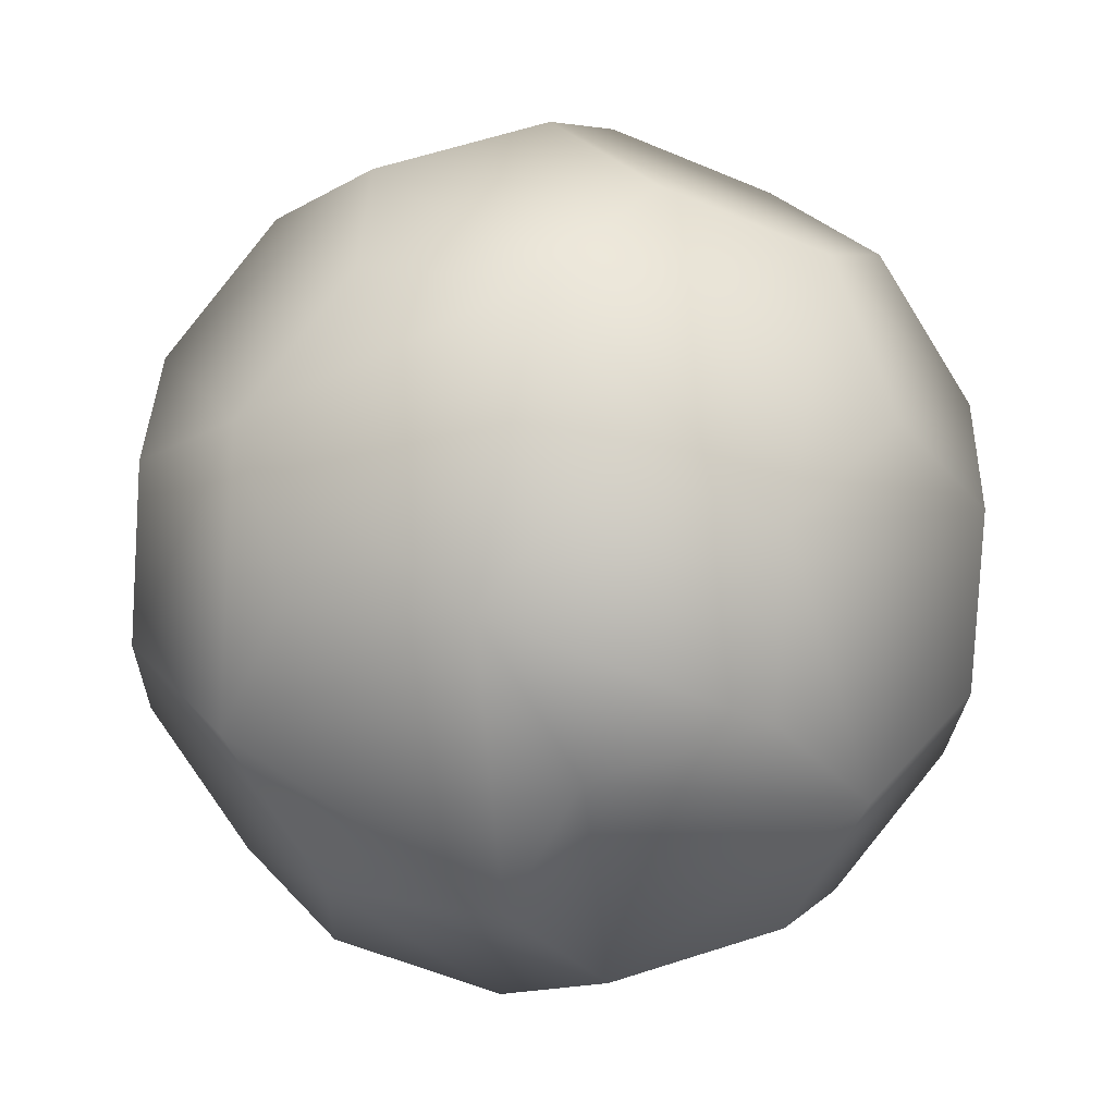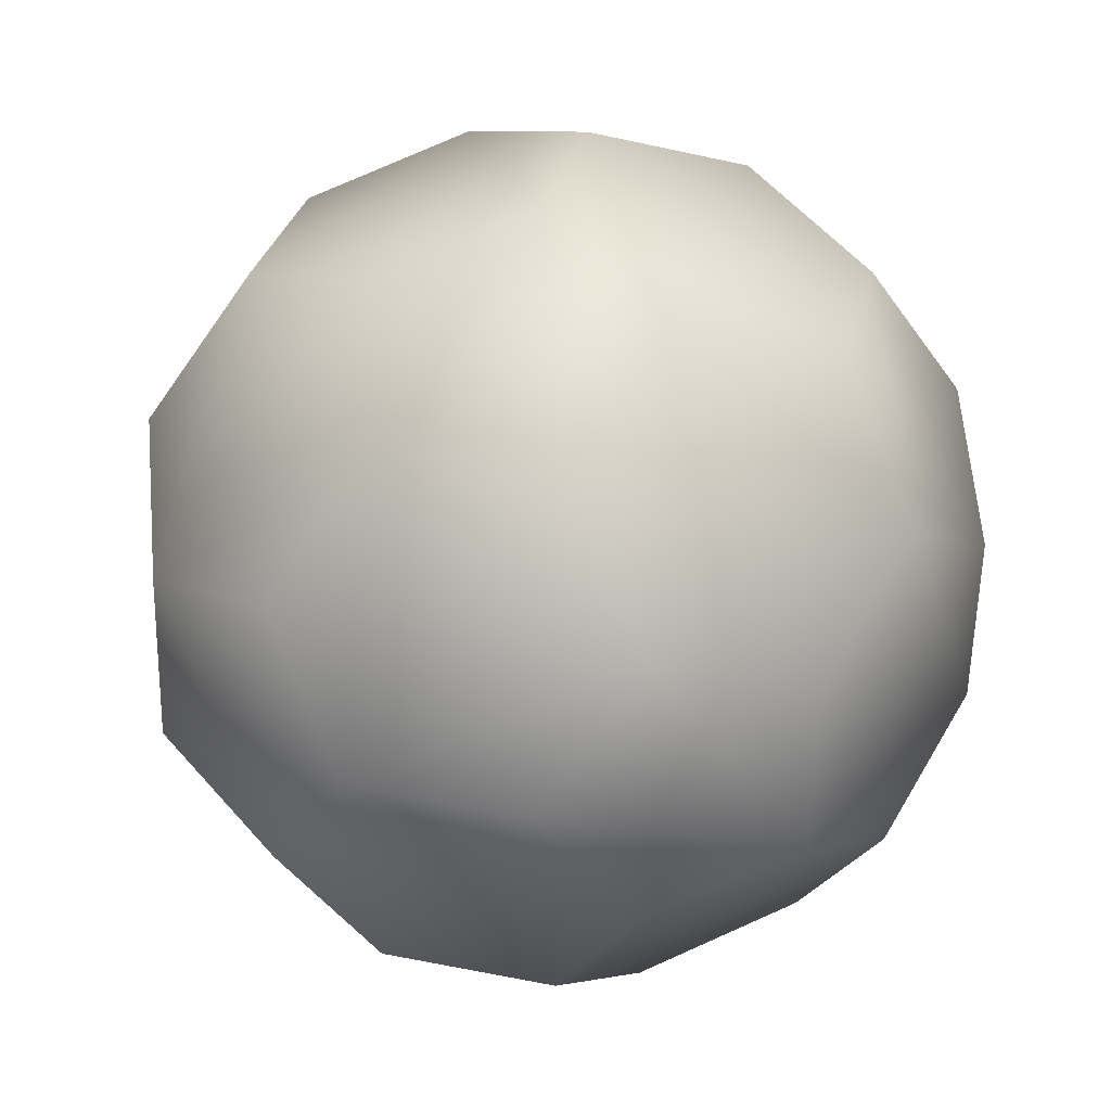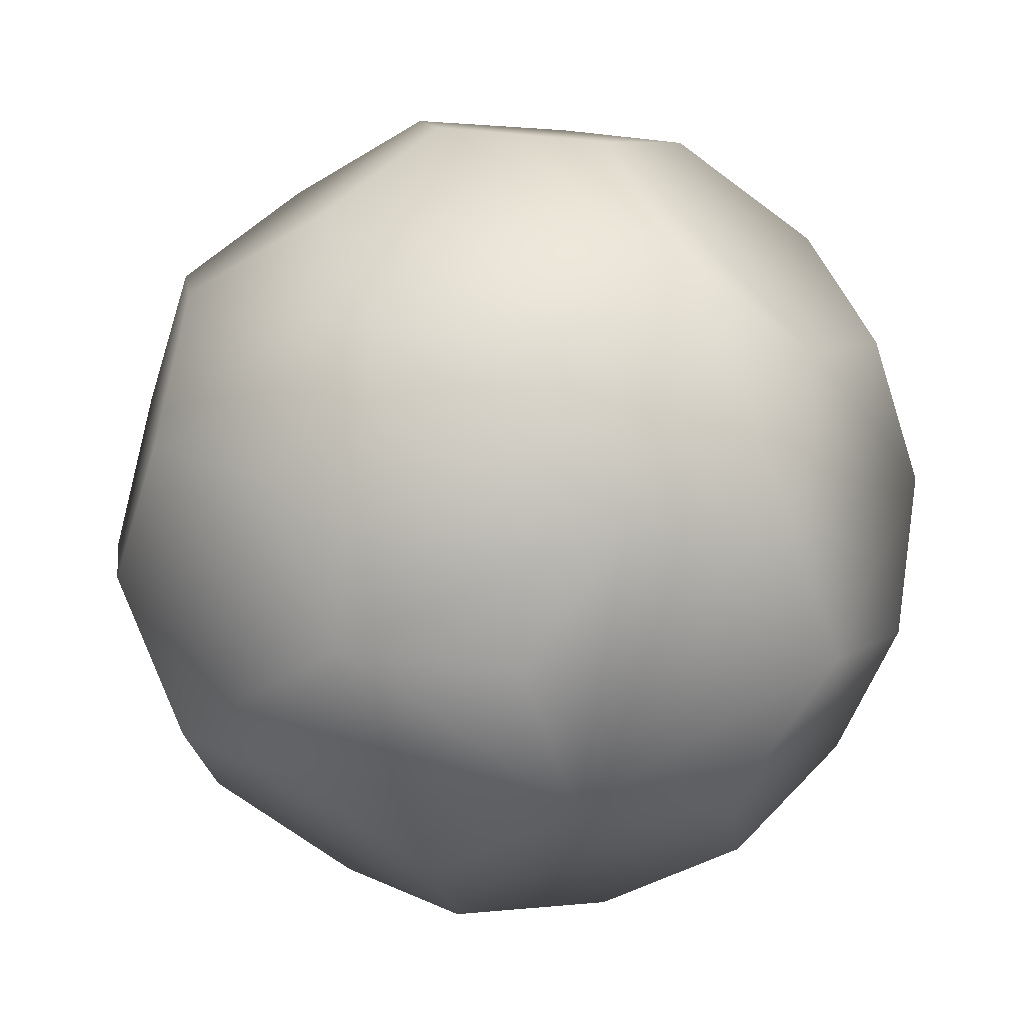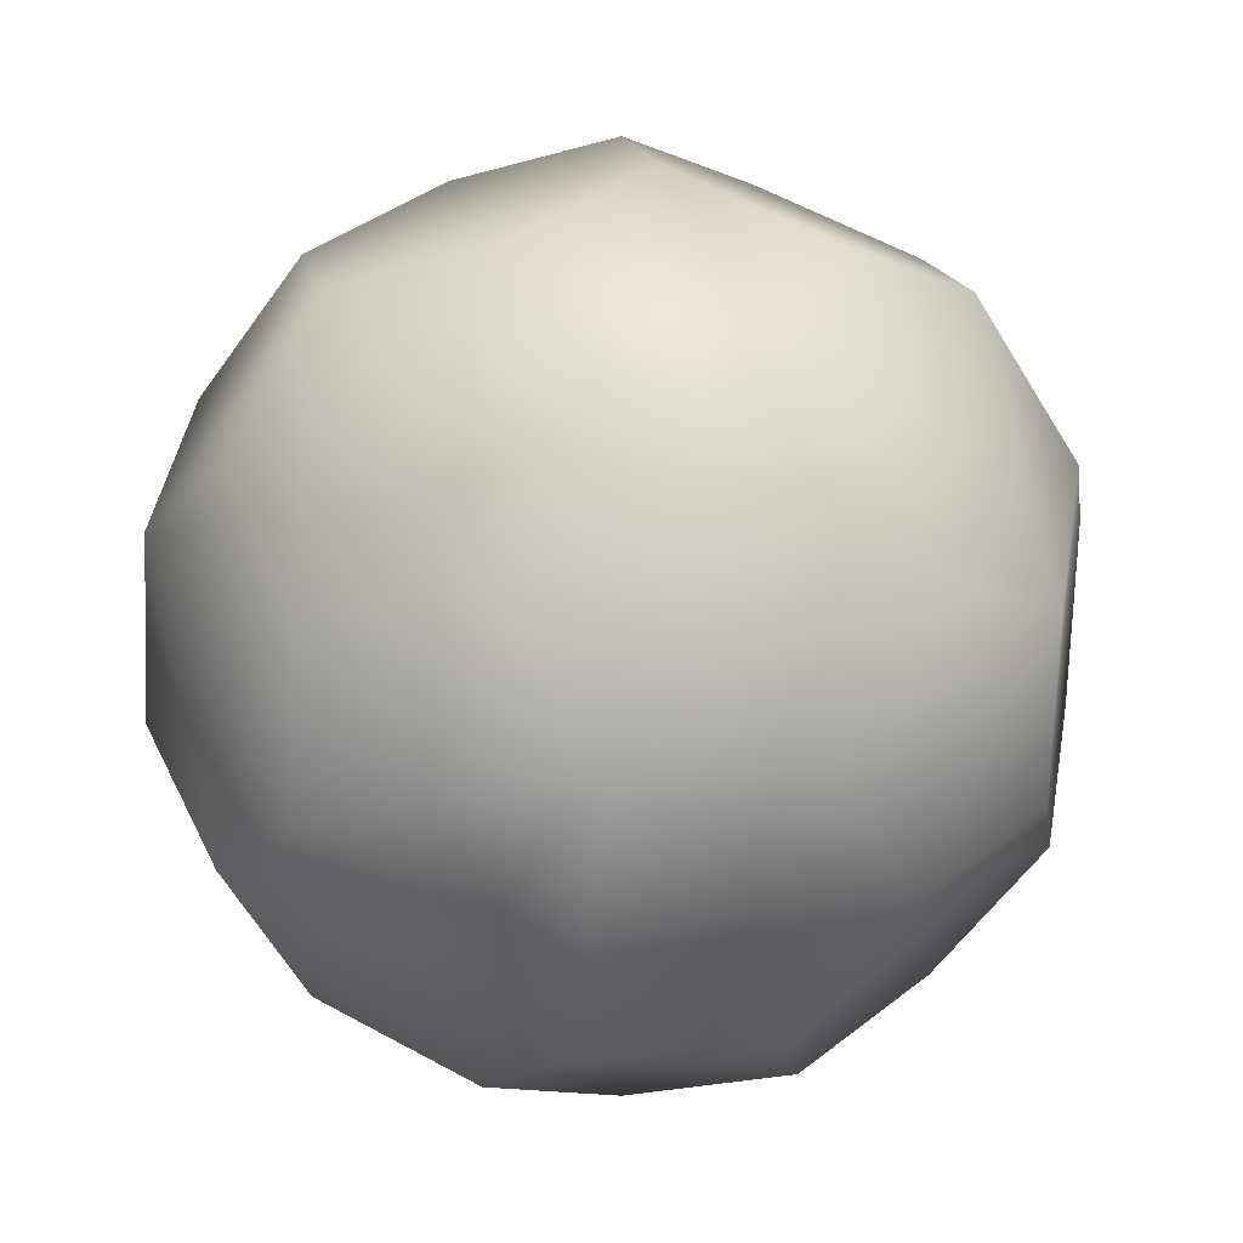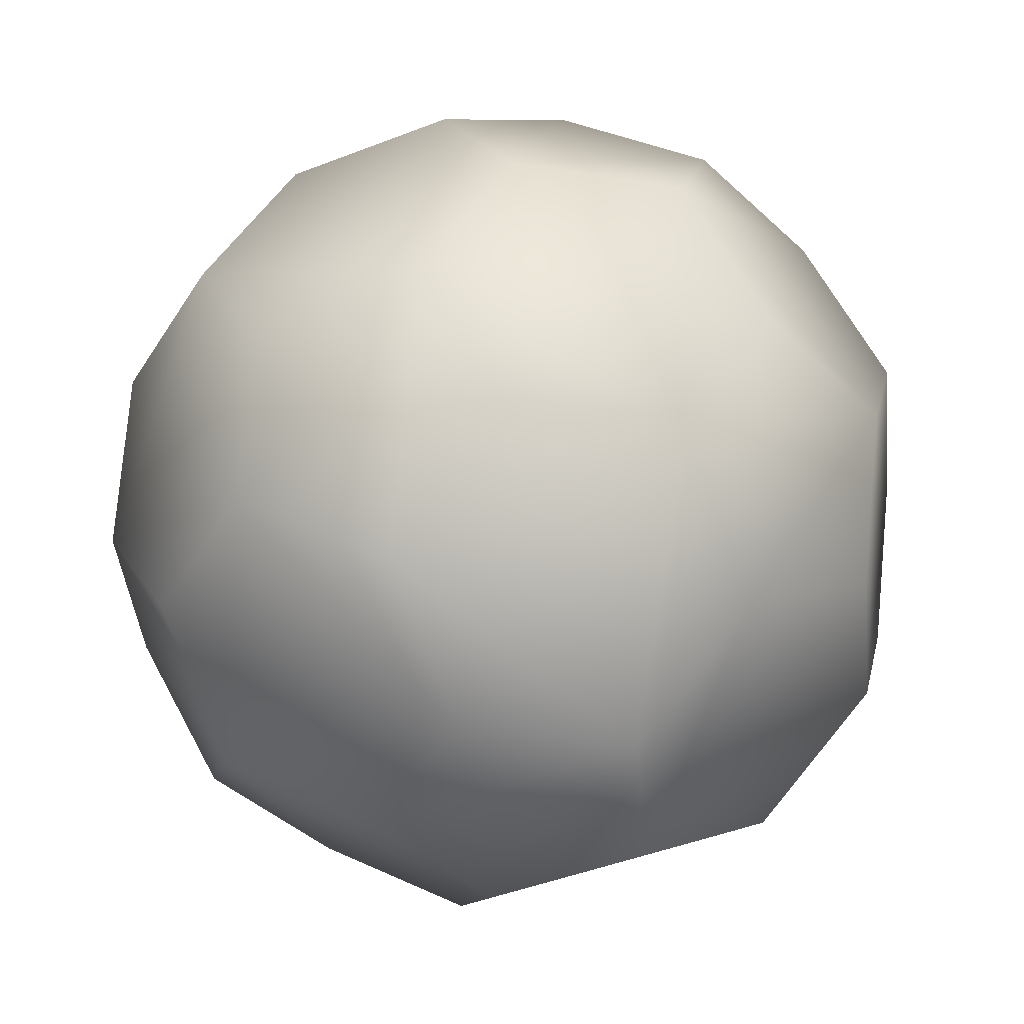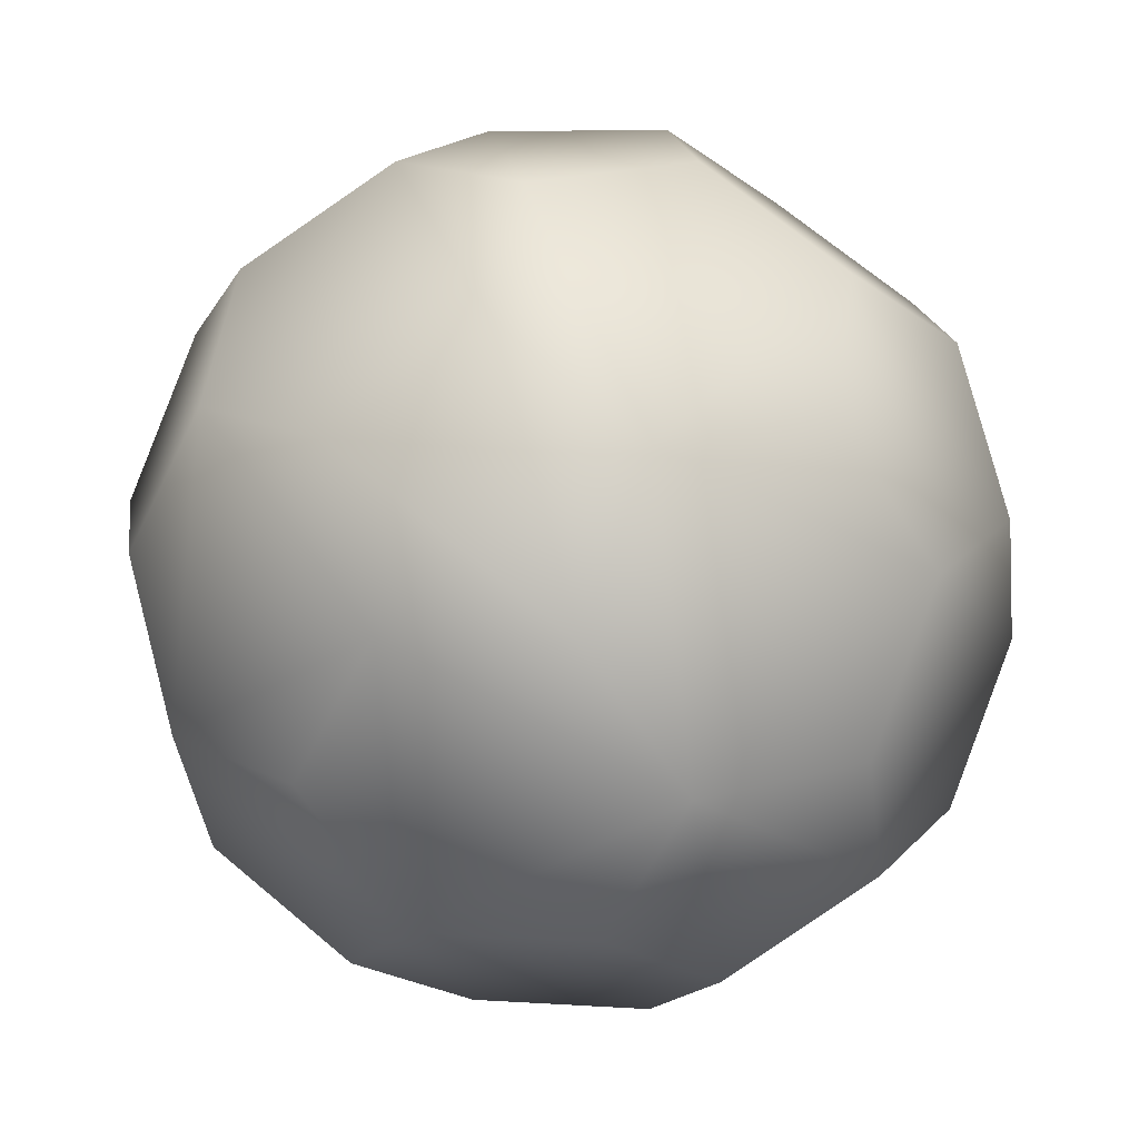
<metadata>
{"format":"obj","ext":"obj","renderer":"f3d","projection":"perspective","resolution":1024,"background":"white","views":[{"elev":43.1,"azim":-64.3,"up":"+Z"},{"elev":-17.0,"azim":8.6,"up":"+Y"},{"elev":0.9,"azim":142.0,"up":"+Z"},{"elev":4.4,"azim":-156.2,"up":"+Y"},{"elev":36.7,"azim":-114.7,"up":"+Y"},{"elev":8.0,"azim":178.9,"up":"+Z"}]}
</metadata>
<code>
g default
v -15.83 4.215 -15.95
v -15.43 4.134 -15.95
v -16.05 4.134 -16.28
v -15.97 4.134 -15.58
v -15.26 3.971 -16.28
v -15.33 4.002 -15.58
v -16.42 3.971 -16.24
v -15.88 3.971 -16.6
v -15.67 4.002 -15.36
v -16.34 3.971 -15.54
v -14.99 3.677 -16.24
v -15.48 3.89 -16.6
v -15.06 3.708 -15.54
v -16.47 3.708 -16.54
v -16.56 3.89 -15.87
v -16.14 3.708 -16.76
v -15.73 3.708 -15.09
v -16.4 3.677 -15.27
v -15.04 3.413 -16.54
v -14.89 3.545 -15.87
v -15.35 3.545 -16.76
v -15.12 3.413 -15.27
v -16.67 3.363 -16.47
v -16.76 3.545 -15.8
v -16 3.363 -16.92
v -15.45 3.413 -15.04
v -16.09 3.545 -15.04
v -16.66 3.413 -15.43
v -15 3.018 -16.47
v -14.84 3.15 -15.8
v -15.61 3.281 -16.92
v -14.99 3.068 -15.43
v -16.54 3.018 -16.63
v -16.81 3.281 -16.1
v -16.2 3.018 -16.86
v -15.65 3.068 -14.98
v -16.05 3.15 -14.98
v -16.61 3.018 -15.37
v -15.26 2.754 -16.63
v -14.9 2.886 -16.1
v -15.56 2.886 -16.86
v -15.18 2.723 -15.37
v -16.6 2.723 -16.36
v -16.77 2.886 -16.03
v -15.93 2.723 -16.82
v -15.52 2.723 -15.14
v -16.31 2.886 -15.14
v -16.67 2.754 -15.67
v -15.32 2.46 -16.36
v -15.09 2.541 -16.03
v -15.24 2.46 -15.67
v -16.32 2.429 -16.32
v -15.99 2.429 -16.55
v -15.78 2.46 -15.3
v -16.17 2.541 -15.3
v -16.4 2.46 -15.62
v -15.68 2.297 -16.32
v -15.6 2.297 -15.62
v -16.22 2.297 -15.95
v -15.83 2.215 -15.95
g pSolid1
f 1 2 3
f 5 12 2
f 2 12 3
f 12 8 3
f 1 3 4
f 7 15 3
f 3 15 4
f 15 10 4
f 4 9 1
f 9 6 1
f 6 2 1
f 6 13 2
f 20 11 13
f 5 2 11
f 13 11 2
f 8 16 3
f 16 14 3
f 14 7 3
f 10 18 4
f 27 17 18
f 18 17 4
f 17 9 4
f 5 11 12
f 11 19 12
f 19 21 12
f 6 9 13
f 17 26 9
f 22 13 26
f 9 26 13
f 7 14 15
f 23 34 14
f 14 34 15
f 34 24 15
f 8 12 16
f 21 31 12
f 25 16 31
f 12 31 16
f 10 15 18
f 15 24 18
f 24 28 18
f 20 30 11
f 40 29 30
f 19 11 29
f 30 29 11
f 22 32 13
f 32 30 13
f 30 20 13
f 14 16 23
f 25 35 16
f 16 35 23
f 35 33 23
f 27 37 17
f 37 36 17
f 36 26 17
f 28 38 18
f 47 37 38
f 27 18 37
f 38 37 18
f 29 39 19
f 41 31 39
f 39 31 19
f 31 21 19
f 22 26 32
f 36 46 26
f 42 32 46
f 26 46 32
f 23 33 34
f 33 43 34
f 43 44 34
f 34 44 24
f 48 38 44
f 44 38 24
f 38 28 24
f 25 31 35
f 31 41 35
f 41 45 35
f 40 50 29
f 50 49 29
f 49 39 29
f 30 32 40
f 42 51 32
f 32 51 40
f 51 50 40
f 33 35 43
f 45 53 35
f 35 53 43
f 53 52 43
f 36 37 46
f 47 55 37
f 54 46 55
f 37 55 46
f 48 56 38
f 56 55 38
f 55 47 38
f 49 57 39
f 53 45 57
f 57 45 39
f 45 41 39
f 42 46 51
f 46 54 51
f 54 58 51
f 52 59 43
f 56 48 59
f 44 43 48
f 59 48 43
f 49 50 57
f 51 58 50
f 50 58 57
f 58 60 57
f 52 53 59
f 53 57 59
f 57 60 59
f 54 55 58
f 56 59 55
f 55 59 58
f 59 60 58
g default
v -15.83 4.215 -15.95
v -15.43 4.134 -15.95
v -16.05 4.134 -16.28
v -15.97 4.134 -15.58
v -15.26 3.971 -16.28
v -15.33 4.002 -15.58
v -16.42 3.971 -16.24
v -15.88 3.971 -16.6
v -15.67 4.002 -15.36
v -16.34 3.971 -15.54
v -14.99 3.677 -16.24
v -15.48 3.89 -16.6
v -15.06 3.708 -15.54
v -16.47 3.708 -16.54
v -16.56 3.89 -15.87
v -16.14 3.708 -16.76
v -15.73 3.708 -15.09
v -16.4 3.677 -15.27
v -15.04 3.413 -16.54
v -14.89 3.545 -15.87
v -15.35 3.545 -16.76
v -15.12 3.413 -15.27
v -16.67 3.363 -16.47
v -16.76 3.545 -15.8
v -16 3.363 -16.92
v -15.45 3.413 -15.04
v -16.09 3.545 -15.04
v -16.66 3.413 -15.43
v -15 3.018 -16.47
v -14.84 3.15 -15.8
v -15.61 3.281 -16.92
v -14.99 3.068 -15.43
v -16.54 3.018 -16.63
v -16.81 3.281 -16.1
v -16.2 3.018 -16.86
v -15.65 3.068 -14.98
v -16.05 3.15 -14.98
v -16.61 3.018 -15.37
v -15.26 2.754 -16.63
v -14.9 2.886 -16.1
v -15.56 2.886 -16.86
v -15.18 2.723 -15.37
v -16.6 2.723 -16.36
v -16.77 2.886 -16.03
v -15.93 2.723 -16.82
v -15.52 2.723 -15.14
v -16.31 2.886 -15.14
v -16.67 2.754 -15.67
v -15.32 2.46 -16.36
v -15.09 2.541 -16.03
v -15.24 2.46 -15.67
v -16.32 2.429 -16.32
v -15.99 2.429 -16.55
v -15.78 2.46 -15.3
v -16.17 2.541 -15.3
v -16.4 2.46 -15.62
v -15.68 2.297 -16.32
v -15.6 2.297 -15.62
v -16.22 2.297 -15.95
v -15.83 2.215 -15.95
g pSolid1
f 61 62 63
f 65 72 62
f 62 72 63
f 72 68 63
f 61 63 64
f 67 75 63
f 63 75 64
f 75 70 64
f 64 69 61
f 69 66 61
f 66 62 61
f 66 73 62
f 80 71 73
f 65 62 71
f 73 71 62
f 68 76 63
f 76 74 63
f 74 67 63
f 70 78 64
f 87 77 78
f 78 77 64
f 77 69 64
f 65 71 72
f 71 79 72
f 79 81 72
f 66 69 73
f 77 86 69
f 82 73 86
f 69 86 73
f 67 74 75
f 83 94 74
f 74 94 75
f 94 84 75
f 68 72 76
f 81 91 72
f 85 76 91
f 72 91 76
f 70 75 78
f 75 84 78
f 84 88 78
f 80 90 71
f 100 89 90
f 79 71 89
f 90 89 71
f 82 92 73
f 92 90 73
f 90 80 73
f 74 76 83
f 85 95 76
f 76 95 83
f 95 93 83
f 87 97 77
f 97 96 77
f 96 86 77
f 88 98 78
f 107 97 98
f 87 78 97
f 98 97 78
f 89 99 79
f 101 91 99
f 99 91 79
f 91 81 79
f 82 86 92
f 96 106 86
f 102 92 106
f 86 106 92
f 83 93 94
f 93 103 94
f 103 104 94
f 94 104 84
f 108 98 104
f 104 98 84
f 98 88 84
f 85 91 95
f 91 101 95
f 101 105 95
f 100 110 89
f 110 109 89
f 109 99 89
f 90 92 100
f 102 111 92
f 92 111 100
f 111 110 100
f 93 95 103
f 105 113 95
f 95 113 103
f 113 112 103
f 96 97 106
f 107 115 97
f 114 106 115
f 97 115 106
f 108 116 98
f 116 115 98
f 115 107 98
f 109 117 99
f 113 105 117
f 117 105 99
f 105 101 99
f 102 106 111
f 106 114 111
f 114 118 111
f 112 119 103
f 116 108 119
f 104 103 108
f 119 108 103
f 109 110 117
f 111 118 110
f 110 118 117
f 118 120 117
f 112 113 119
f 113 117 119
f 117 120 119
f 114 115 118
f 116 119 115
f 115 119 118
f 119 120 118

</code>
